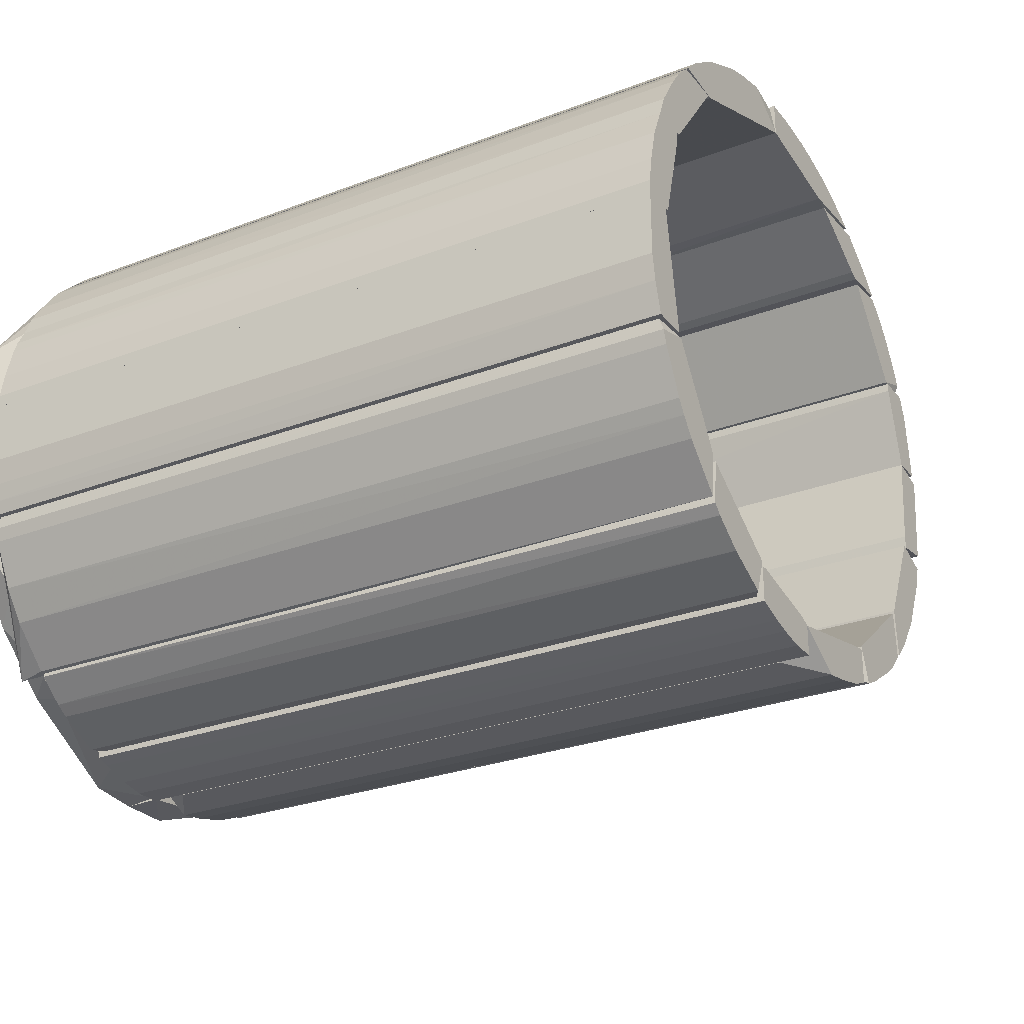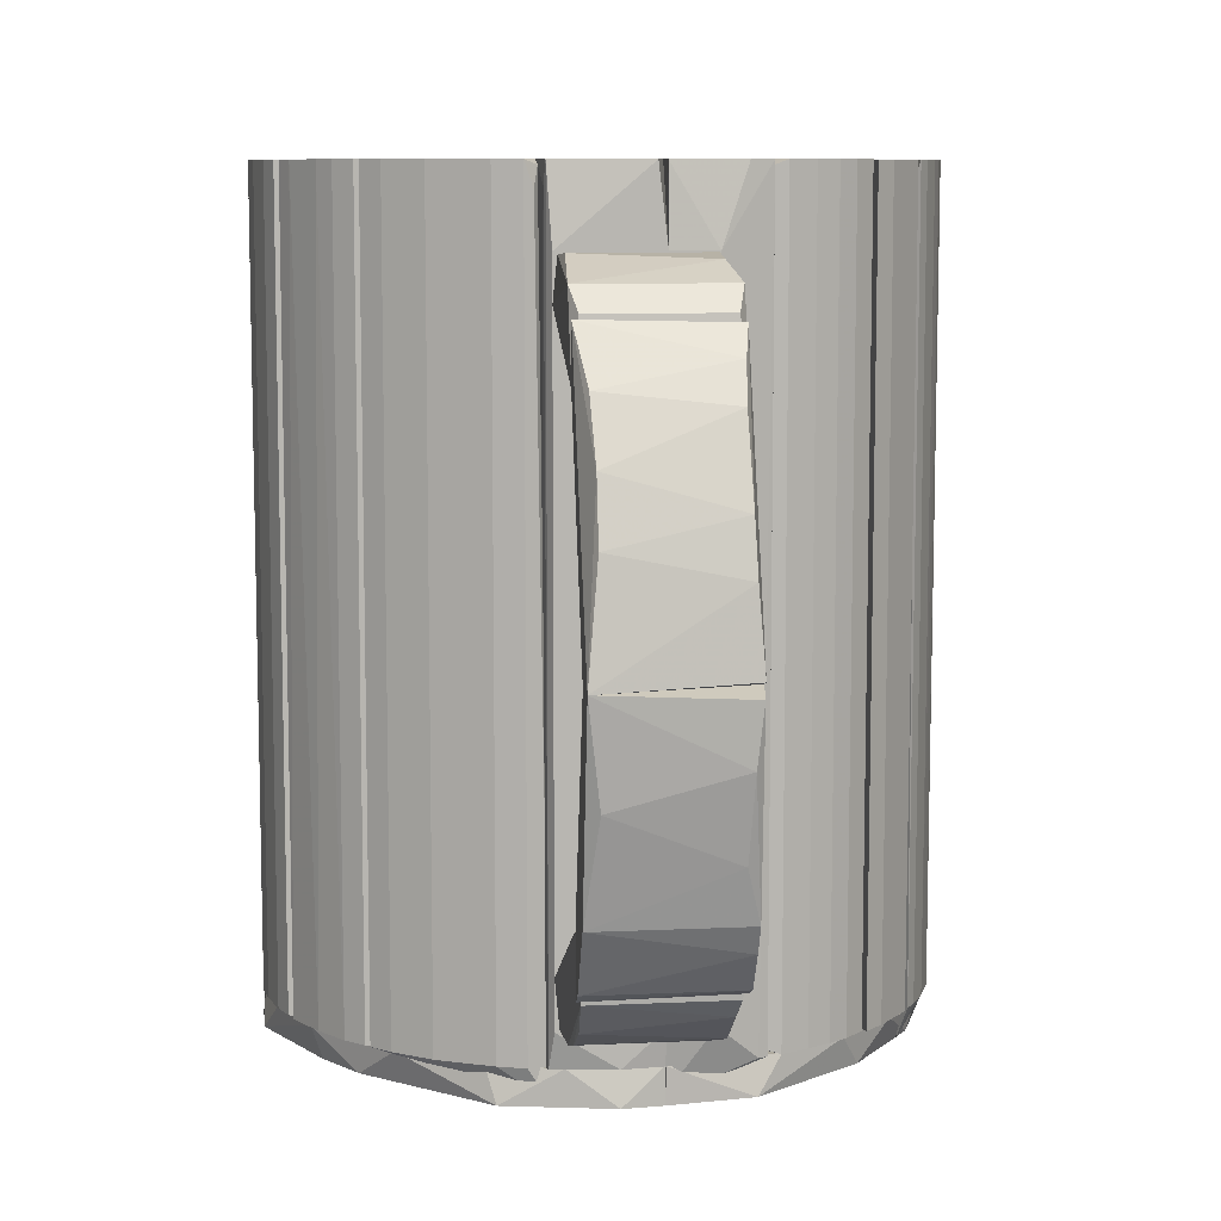
<metadata>
{"format":"obj","ext":"obj","renderer":"f3d","projection":"perspective","resolution":1024,"background":"white","views":[{"elev":-27.3,"azim":-59.6,"up":"+Y"},{"elev":8.8,"azim":82.9,"up":"+Z"}]}
</metadata>
<code>
o hull_0
v -0.00267 0.05243 0.1487
v -0.00267 0.05891 0.1487
v -0.00267 0.05891 0.006077
v 0.02841 0.04877 0
v 0.003003 0.05891 0.1487
v 0.003003 0.05891 0.006077
v 0.01764 0.04911 0.004999
v 0.03076 0.04936 0.1462
v 0.02002 0.05567 0.1487
v 0.02893 0.05162 0.1487
v 0.02893 0.05162 0.006077
v 0.03136 0.05 0.1487
v 0.03136 0.05 0.006077
v 0.0103 0.0581 0.1487
v 0.0103 0.0581 0.006077
v 0.01435 0.05729 0.1487
v -0.002927 0.0524 0.004999
v 0.02407 0.05405 0.1487
v 0.02407 0.05405 0.006077
v 0.01759 0.04919 0.1487
v 0.01759 0.05648 0.006077
f 19 9 18
f 12 10 1
f 1 10 2
f 17 1 2
f 12 1 20
f 1 17 20
f 4 17 3
f 17 2 3
f 2 10 16
f 17 4 7
f 4 20 7
f 20 17 7
f 10 12 13
f 3 2 5
f 2 16 5
f 12 20 8
f 20 4 8
f 13 12 8
f 4 13 8
f 16 10 9
f 9 19 21
f 4 15 21
f 15 16 21
f 19 4 21
f 16 9 21
f 15 4 6
f 4 3 6
f 5 15 6
f 3 5 6
f 16 15 14
f 15 5 14
f 5 16 14
f 19 10 11
f 4 19 11
f 10 13 11
f 13 4 11
f 10 19 18
f 9 10 18
o hull_1
v 0.01984 0.04844 0.004999
v 0.02002 0.04838 0.1487
v 0.03465 0.03939 0.004999
v 0.033 0.04021 0.004999
v 0.0346 0.03947 0.1487
v 0.03298 0.04027 0.1487
v 0.03298 0.04919 0.1487
v 0.03298 0.04919 0.006077
v 0.04027 0.04352 0.1487
v 0.04027 0.04352 0.006077
v 0.04351 0.04027 0.1487
v 0.04351 0.04027 0.006077
f 25 26 27
f 33 32 24
f 22 29 24
f 29 22 28
f 22 23 28
f 23 32 28
f 32 23 26
f 24 32 26
f 32 33 31
f 24 29 31
f 33 24 31
f 29 28 31
f 23 22 25
f 22 24 25
f 24 26 25
f 28 32 30
f 32 31 30
f 31 28 30
f 26 23 27
f 23 25 27
o hull_2
v 0.04351 0.03946 0.1487
v 0.04351 0.03946 0.006077
v 0.05324 0.02569 0.1487
v 0.05405 0.02407 0.1487
v 0.05405 0.02407 0.006077
v 0.05162 0.02893 0.1487
v 0.05162 0.02893 0.006077
v 0.03541 0.03865 0.1487
v 0.05395 0.02173 0.006819
v 0.04761 0.0215 0.004999
v 0.04919 0.03298 0.1487
v 0.04919 0.03298 0.006077
v 0.04675 0.03622 0.1487
v 0.04675 0.03622 0.006077
v 0.04757 0.02164 0.1487
v 0.05394 0.02174 0.1479
v 0.03527 0.03877 0.004999
f 46 39 44
f 37 36 41
f 43 41 50
f 37 41 48
f 41 43 48
f 36 37 38
f 41 36 34
f 35 50 34
f 50 41 34
f 43 50 45
f 37 48 49
f 48 43 49
f 35 34 46
f 34 36 46
f 38 37 42
f 43 38 42
f 37 49 42
f 49 43 42
f 46 36 39
f 50 35 47
f 45 50 47
f 35 46 47
f 46 45 47
f 36 38 40
f 38 43 40
f 43 45 40
f 39 36 40
f 45 39 40
f 45 46 44
f 39 45 44
o hull_3
v 0.0483 0.02012 0.004999
v 0.0483 0.02177 0.004999
v 0.05243 0.004625 0.1487
v 0.05648 0.01759 0.1487
v 0.04838 0.02164 0.1487
v 0.04838 0.02002 0.1487
v 0.0581 0.004624 0.1487
v 0.05233 0.0039 0
v 0.05672 0.003899 0
v 0.05567 0.02002 0.006077
v 0.05891 0.01273 0.1349
v 0.05891 0.01273 0.01257
v 0.05891 0.004624 0.1349
v 0.05891 0.004624 0.01257
v 0.05486 0.02164 0.1487
v 0.05486 0.02164 0.006077
f 65 61 60
f 59 58 52
f 58 59 53
f 58 53 56
f 53 54 56
f 59 52 66
f 56 54 65
f 66 52 65
f 63 62 61
f 65 54 61
f 63 59 64
f 59 62 64
f 62 63 64
f 52 56 55
f 65 52 55
f 56 65 55
f 54 53 57
f 53 59 57
f 59 63 57
f 61 54 57
f 63 61 57
f 52 58 51
f 58 56 51
f 56 52 51
f 59 66 60
f 62 59 60
f 66 65 60
f 61 62 60
o hull_4
v 0.05239 0.004769 0.004999
v 0.05075 -0.0125 0.004999
v 0.05075 -0.01497 0.004999
v 0.05243 0.004622 0.1487
v 0.05729 -0.01401 0.1487
v 0.05729 -0.01401 0.006077
v 0.05639 -0.01428 0.1447
v 0.0581 0.004622 0.006077
v 0.05891 -0.002672 0.006077
v 0.05891 0.003001 0.1487
v 0.05891 0.004622 0.1349
v 0.05891 0.004622 0.01257
v 0.05891 -0.0132 0.1349
v 0.05891 -0.0132 0.01257
v 0.05081 -0.01482 0.1487
v 0.05081 -0.01239 0.1487
f 72 71 73
f 75 76 79
f 76 70 81
f 68 69 81
f 69 68 67
f 75 69 67
f 68 70 67
f 75 79 80
f 76 75 78
f 79 76 71
f 76 81 71
f 80 79 71
f 70 76 77
f 67 70 77
f 76 78 77
f 78 67 77
f 69 75 72
f 75 80 72
f 80 71 72
f 70 68 82
f 81 70 82
f 68 81 82
f 75 67 74
f 78 75 74
f 67 78 74
f 81 69 73
f 71 81 73
f 69 72 73
o hull_5
v 0.05 -0.01483 0.1487
v 0.05 -0.03184 0.1487
v 0.05 -0.03184 0.006077
v 0.05648 -0.01726 0.1487
v 0.05648 -0.01726 0.006077
v 0.05001 -0.01463 0.004999
v 0.056 -0.01566 0.1442
v 0.05538 -0.01368 -0
v 0.05479 -0.01497 0.1479
v 0.04097 -0.03272 0.004999
v 0.0419 -0.04156 0.1487
v 0.0419 -0.04156 0.006077
v 0.04514 -0.03832 0.1487
v 0.04514 -0.03832 0.006077
v 0.04165 -0.04057 0.01134
v 0.04165 -0.04057 0.1434
v 0.04109 -0.03265 0.1487
v 0.05486 -0.02212 0.1487
v 0.05486 -0.02212 0.006077
f 93 99 98
f 100 83 93
f 92 83 88
f 83 92 99
f 93 83 99
f 92 88 90
f 88 83 90
f 89 87 90
f 100 93 84
f 85 100 84
f 85 84 96
f 90 85 96
f 87 100 101
f 100 85 101
f 85 90 101
f 90 87 101
f 97 92 94
f 93 97 94
f 92 90 94
f 96 93 94
f 90 96 94
f 100 87 86
f 83 100 86
f 87 89 86
f 84 93 95
f 96 84 95
f 93 96 95
f 90 83 91
f 89 90 91
f 83 86 91
f 86 89 91
f 92 97 98
f 97 93 98
f 99 92 98
o hull_6
v 0.04027 -0.03346 0.1487
v 0.0404 -0.03331 0.004999
v 0.03784 -0.04561 0.1487
v 0.03784 -0.04561 0.006077
v 0.02231 -0.04729 0.004999
v 0.02245 -0.04723 0.1487
v 0.02488 -0.05372 0.1487
v 0.02488 -0.05372 0.006077
v 0.02257 -0.05359 0.006976
v 0.02257 -0.05359 0.1478
v 0.02812 -0.0521 0.1487
v 0.03217 -0.04966 0.006077
v 0.04108 -0.04237 0.1487
v 0.04108 -0.04237 0.006077
v 0.0346 -0.04804 0.1487
f 105 104 116
f 102 106 107
f 104 102 107
f 106 102 103
f 104 107 108
f 104 115 114
f 102 104 114
f 115 103 114
f 103 102 114
f 106 110 111
f 107 106 111
f 110 108 111
f 108 107 111
f 110 106 109
f 108 110 109
f 106 113 109
f 109 113 112
f 104 108 112
f 108 109 112
f 115 104 105
f 106 103 105
f 103 115 105
f 113 106 105
f 113 105 116
f 112 113 116
f 104 112 116
o hull_7
v -0.00267 -0.05291 0.1487
v -0.001587 -0.05812 0.01223
v -0.001587 -0.05812 0.1425
v 0.01839 -0.05615 0.1487
v 0.01839 -0.05615 0.006077
v 0.02083 -0.04804 0.1487
v 0.007054 -0.05858 0.1487
v 0.007054 -0.05858 0.006077
v 0.01191 -0.05777 0.1487
v 0.01191 -0.05777 0.006077
v 0.02099 -0.04797 0.004999
v 0.02245 -0.04804 0.1487
v 0.02245 -0.05453 0.1487
v 0.02245 -0.05453 0.006077
v -0.00286 -0.0529 0.004999
v 0.02264 -0.04797 0.004999
f 120 123 125
f 128 122 123
f 122 128 132
f 126 131 132
f 123 122 117
f 122 131 117
f 128 123 129
f 132 128 129
f 132 129 130
f 123 117 119
f 117 131 119
f 118 123 119
f 131 118 119
f 129 123 120
f 130 129 120
f 126 123 124
f 131 126 124
f 123 118 124
f 118 131 124
f 131 122 127
f 122 132 127
f 132 131 127
f 126 132 121
f 132 130 121
f 120 126 121
f 130 120 121
f 123 126 125
f 126 120 125
o hull_8
v -0.0521 0.02812 0.1487
v -0.0521 0.02812 0.006077
v -0.04642 0.02407 0.1487
v -0.04561 0.03784 0.1487
v -0.04561 0.03784 0.006077
v -0.04237 0.04108 0.1487
v -0.04237 0.04108 0.006077
v -0.05372 0.02407 0.1487
v -0.05372 0.02407 0.006077
v -0.04647 0.02394 0.004999
v -0.04804 0.0346 0.1487
v -0.03331 0.04121 0.004999
v -0.04967 0.03217 0.006077
v -0.03346 0.04108 0.1487
f 137 143 136
f 146 138 135
f 138 146 144
f 146 135 144
f 144 135 142
f 135 138 140
f 142 135 140
f 138 144 139
f 140 138 143
f 134 142 141
f 140 134 141
f 142 140 141
f 144 142 137
f 138 139 137
f 139 144 137
f 134 140 133
f 140 143 133
f 133 143 145
f 142 134 145
f 137 142 145
f 143 137 145
f 134 133 145
f 143 138 136
f 138 137 136
o hull_9
v -0.05208 0.004477 0.004999
v -0.05534 0.02083 0.006077
v -0.04715 0.02422 0.004999
v -0.04715 0.02257 0.004999
v -0.05615 0.0184 0.1487
v -0.05615 0.0184 0.006077
v -0.0521 0.004624 0.1487
v -0.05777 0.01192 0.1487
v -0.05777 0.01192 0.006077
v -0.05372 0.02407 0.1487
v -0.05372 0.02407 0.006077
v -0.04723 0.02245 0.1487
v -0.04723 0.02407 0.1487
v -0.05858 0.004624 0.1487
v -0.05858 0.004624 0.006077
v -0.05858 0.007057 0.1487
v -0.05858 0.007057 0.006077
f 160 154 162
f 163 161 160
f 153 156 160
f 156 153 159
f 161 163 147
f 150 153 147
f 160 161 147
f 153 160 147
f 160 156 151
f 156 159 149
f 159 150 149
f 157 156 149
f 150 147 149
f 160 151 154
f 151 152 154
f 153 150 158
f 150 159 158
f 159 153 158
f 147 163 155
f 149 147 155
f 152 149 155
f 163 154 155
f 154 152 155
f 156 157 148
f 151 156 148
f 152 151 148
f 149 152 148
f 157 149 148
f 163 160 162
f 154 163 162
o hull_10
v -0.02063 -0.04878 0.004999
v -0.00267 -0.05291 0.1487
v -0.00267 -0.05858 0.1487
v -0.00267 -0.05858 0.006077
v -0.01806 -0.05615 0.006077
v -0.01563 -0.05696 0.1487
v -0.007533 -0.05858 0.1487
v -0.007533 -0.05858 0.006077
v -0.0205 -0.05534 0.1487
v -0.0205 -0.05534 0.006077
v -0.0205 -0.04886 0.1487
v -0.002535 -0.05289 0.004999
v -0.004181 -0.05207 0.004999
v -0.004291 -0.0521 0.1487
v -0.01887 -0.04886 0.1487
v -0.01898 -0.04878 0.004999
v -0.01239 -0.05777 0.1487
v -0.01239 -0.05777 0.006077
f 181 180 169
f 165 177 172
f 177 165 175
f 167 175 166
f 165 172 166
f 175 165 166
f 172 177 174
f 164 172 174
f 166 172 180
f 175 167 171
f 167 166 171
f 168 172 173
f 164 168 173
f 172 164 173
f 175 164 179
f 164 174 179
f 177 175 176
f 179 177 176
f 175 179 176
f 174 177 178
f 177 179 178
f 179 174 178
f 166 180 170
f 171 166 170
f 180 171 170
f 168 164 181
f 164 175 181
f 171 180 181
f 175 171 181
f 172 168 169
f 180 172 169
f 168 181 169
o hull_11
v -0.03346 -0.04885 0.006077
v -0.02066 -0.05436 0.007422
v -0.02066 -0.05436 0.1473
v -0.03832 -0.0448 0.1487
v -0.03832 -0.0448 0.006077
v -0.02036 -0.04808 0.004999
v -0.03763 -0.03657 0.004999
v -0.03751 -0.0367 0.1487
v -0.0367 -0.04642 0.1487
v -0.02293 -0.05453 0.1487
v -0.02293 -0.05453 0.006077
v -0.0205 -0.04804 0.1487
v -0.03103 -0.05047 0.1487
v -0.03103 -0.05047 0.006077
f 192 194 195
f 189 193 187
f 193 189 191
f 189 187 188
f 191 189 185
f 189 188 185
f 188 182 186
f 185 188 186
f 191 185 194
f 187 183 192
f 183 191 192
f 191 194 192
f 187 193 184
f 193 191 184
f 183 187 184
f 191 183 184
f 186 182 190
f 185 186 190
f 182 194 190
f 194 185 190
f 182 188 195
f 188 187 195
f 194 182 195
f 187 192 195
o hull_12
v -0.05696 -0.01563 0.006077
v -0.05291 0.004622 0.1487
v -0.05615 -0.01807 0.1487
v -0.05615 -0.01807 0.006077
v -0.04967 -0.01807 0.1487
v -0.04967 -0.01644 0.1487
v -0.05777 -0.01239 0.1487
v -0.05777 -0.01239 0.006077
v -0.0496 -0.01659 0.004999
v -0.0496 -0.01824 0.004999
v -0.0528 0.005589 0
v -0.05858 0.004622 0.1487
v -0.05858 0.004622 0.006077
v -0.05858 -0.00753 0.1487
v -0.05858 -0.00753 0.006077
f 196 202 203
f 199 196 206
f 196 199 198
f 200 207 198
f 199 206 205
f 198 199 205
f 200 198 205
f 206 207 197
f 207 200 197
f 207 206 208
f 198 207 209
f 207 208 209
f 209 208 210
f 208 206 210
f 200 205 201
f 206 197 201
f 197 200 201
f 205 206 204
f 206 201 204
f 201 205 204
f 196 198 202
f 198 209 202
f 209 210 202
f 202 210 203
f 206 196 203
f 210 206 203
o hull_13
v -0.04886 -0.01888 0.1487
v -0.04886 -0.03346 0.1487
v -0.05524 -0.01821 0.006861
v -0.03873 -0.04337 0.1453
v -0.05047 -0.03103 0.1487
v -0.05047 -0.03103 0.006077
v -0.04643 -0.0367 0.1487
v -0.04643 -0.0367 0.006077
v -0.04888 -0.01869 0.004999
v -0.03902 -0.03432 0.004999
v -0.05534 -0.0205 0.1487
v -0.05534 -0.0205 0.006077
v -0.03832 -0.03589 0.1487
v -0.05524 -0.01821 0.1479
v -0.03913 -0.04399 0.1487
v -0.03913 -0.03427 0.1487
v -0.03913 -0.04399 0.006077
v -0.0376 -0.04422 0
v -0.05453 -0.02293 0.1487
v -0.05453 -0.02293 0.006077
v -0.03819 -0.03596 0.004999
f 213 222 221
f 225 226 211
f 226 219 211
f 219 224 211
f 225 211 212
f 225 227 228
f 222 219 228
f 212 211 229
f 212 216 218
f 228 227 218
f 216 228 218
f 224 219 213
f 219 222 213
f 226 225 223
f 231 226 223
f 228 231 223
f 227 225 217
f 225 212 217
f 218 227 217
f 212 218 217
f 219 226 220
f 226 231 220
f 231 228 220
f 228 219 220
f 228 216 230
f 222 228 230
f 216 229 230
f 229 222 230
f 216 212 215
f 229 216 215
f 212 229 215
f 225 228 214
f 223 225 214
f 228 223 214
f 211 224 221
f 229 211 221
f 222 229 221
f 224 213 221
o hull_14
v -0.01077 0.0581 0.1487
v -0.01077 0.0581 0.006077
v -0.03281 0.04096 0.004999
v -0.01726 0.05648 0.1487
v -0.01726 0.05648 0.006077
v -0.03265 0.04109 0.1487
v -0.00238 0.05247 0.004999
v -0.04156 0.0419 0.1487
v -0.04156 0.0419 0.006077
v -0.002674 0.05243 0.1487
v -0.03184 0.05 0.1487
v -0.03184 0.05 0.006077
v -0.03832 0.04514 0.1487
v -0.03832 0.04514 0.006077
v -0.04081 0.04141 0.008818
v -0.04081 0.04141 0.1459
v -0.002891 0.05801 0.1479
v -0.002701 0.05809 0.006179
v -0.02212 0.05486 0.1487
v -0.02212 0.05486 0.006077
f 236 250 235
f 237 232 242
f 238 237 234
f 248 232 241
f 232 237 241
f 237 238 241
f 238 248 241
f 237 242 239
f 238 234 251
f 232 248 249
f 248 238 249
f 238 233 249
f 233 232 249
f 242 232 250
f 251 242 250
f 245 242 243
f 234 245 243
f 242 251 243
f 251 234 243
f 233 238 236
f 232 233 236
f 238 251 236
f 251 250 236
f 242 245 244
f 239 242 244
f 245 239 244
f 234 237 247
f 237 239 247
f 246 234 247
f 239 246 247
f 245 234 240
f 239 245 240
f 234 246 240
f 246 239 240
f 250 232 235
f 232 236 235
o hull_15
v 0.02453 0.05126 0
v -0.00267 0.004622 0.005265
v -0.00267 0.004622 -0.000405
v -0.00267 0.05891 -0.000405
v 0.03572 0.04588 0.005888
v 0.003011 0.05891 -0.000405
v 0.04153 0.03921 0
v -0.003586 0.05305 0.006175
v 0.05795 0.004753 0.006061
v 0.0581 0.004622 -0.000405
v 0.02042 0.05445 0.005911
v 0.05278 0.02444 0.005921
v 0.04569 0.03597 0.005895
v 0.05301 0.003983 0.006153
v 0.05567 0.02002 -0.000405
v 0.003799 0.05804 0.005974
f 265 263 264
f 254 257 261
f 254 253 259
f 267 257 255
f 257 254 255
f 259 267 255
f 254 259 255
f 257 258 266
f 261 257 266
f 260 261 266
f 263 260 266
f 253 254 265
f 254 261 265
f 261 260 265
f 256 259 265
f 259 253 265
f 260 263 265
f 258 257 252
f 256 258 252
f 256 252 262
f 257 267 262
f 259 256 262
f 267 259 262
f 252 257 262
f 258 256 264
f 266 258 264
f 263 266 264
f 256 265 264
o hull_16
v -0.00288 -0.05308 0.006099
v 0.03663 -0.04328 0
v -0.00267 0.004622 0.005265
v -0.00267 0.004622 -0.000405
v -0.00267 -0.05858 -0.000405
v 0.05485 -0.02211 -0.000405
v 0.05704 -0.01134 0.005963
v 0.007059 -0.05858 -0.000405
v 0.04425 -0.03773 0.005909
v 0.05798 0.0045 0.006064
v 0.05289 0.005229 0.006139
v -0.002207 -0.0581 0.006028
v 0.05303 -0.02387 0.00595
v 0.01556 -0.05603 0.005976
v 0.05891 -0.002671 -0.000405
v 0.05809 0.004622 -0.000405
v 0.02812 -0.05092 0.005926
v 0.02812 -0.04895 0
f 275 269 285
f 275 272 283
f 283 272 271
f 272 275 279
f 275 283 273
f 276 284 269
f 273 276 269
f 275 273 269
f 271 270 278
f 283 271 278
f 277 283 278
f 271 272 268
f 270 271 268
f 272 279 268
f 278 270 268
f 278 268 281
f 279 275 281
f 275 284 281
f 268 279 281
f 283 277 282
f 273 283 282
f 277 274 282
f 274 273 282
f 276 273 280
f 284 276 280
f 274 277 280
f 273 274 280
f 277 278 280
f 278 281 280
f 281 284 280
f 284 275 285
f 269 284 285
o hull_17
v -0.002688 0.05809 0.006076
v -0.05306 0.003411 0.006224
v -0.01078 0.0581 -0.000405
v -0.05791 0.005255 0.006
v -0.002675 0.0581 -0.000405
v -0.02408 0.05294 0.005919
v -0.04691 0.03439 0.005867
v -0.05857 0.004622 -0.000405
v -0.03168 0.04767 0
v -0.05533 0.02083 -0.000405
v -0.04374 0.03703 -0
v -0.002681 0.004622 0.005265
v -0.002681 0.004622 -0.000405
v -0.001749 0.05312 0.006184
v -0.03779 0.0442 0.005856
v -0.05239 0.02526 0.005892
f 292 300 296
f 299 298 290
f 286 299 290
f 298 299 297
f 290 298 293
f 286 290 288
f 290 293 288
f 297 299 287
f 298 297 287
f 293 298 287
f 289 293 287
f 289 287 301
f 289 301 295
f 293 289 295
f 288 293 295
f 288 295 294
f 294 300 291
f 299 286 291
f 286 288 291
f 287 299 291
f 300 287 291
f 288 294 291
f 287 300 292
f 301 287 292
f 295 301 292
f 295 292 296
f 294 295 296
f 300 294 296
o hull_18
v -0.04444 -0.03548 0
v -0.002675 0.004622 0.005265
v -0.002675 0.004622 -0.000405
v -0.002675 -0.05858 -0.000405
v -0.04934 -0.03079 0.005892
v -0.01619 -0.05584 0.005957
v -0.0124 -0.05777 -0.000405
v -0.03311 -0.04611 0
v -0.05756 -0.008246 0.005959
v -0.03798 -0.04403 0.005936
v -0.05695 -0.01564 -0.000405
v -0.002471 -0.0531 0.006101
v -0.03331 -0.04767 0.005902
v -0.003121 -0.05808 0.006025
v -0.05294 0.004684 0.006083
v -0.05858 0.004622 -0.000405
v -0.05858 -0.00754 -0.000405
v -0.05803 0.003997 0.006013
f 307 313 311
f 318 304 305
f 303 304 316
f 304 318 317
f 316 304 317
f 318 305 308
f 305 315 308
f 305 304 313
f 304 303 313
f 315 305 313
f 303 316 313
f 310 318 312
f 306 310 312
f 302 306 312
f 318 308 312
f 308 302 312
f 308 314 309
f 302 308 309
f 308 315 307
f 314 308 307
f 315 313 307
f 318 310 319
f 310 316 319
f 317 318 319
f 316 317 319
f 316 310 311
f 310 306 311
f 306 302 311
f 313 316 311
f 309 314 311
f 302 309 311
f 314 307 311
o hull_19
v 0.08484 -0.0132 0.126
v 0.08484 -0.0132 0.1155
v 0.08484 0.01273 0.1155
v 0.09797 -0.01115 0.1056
v 0.1038 0.01213 0.07613
v 0.1043 -0.0132 0.07495
v 0.08945 0.01145 0.1206
v 0.1002 0.01095 0.09943
v 0.09245 -0.01153 0.1163
v 0.1024 0.01117 0.09013
v 0.08506 0.01243 0.1254
v 0.1015 -0.01127 0.09462
v 0.09861 -0.0132 0.07495
v 0.09861 0.01273 0.07495
v 0.09387 0.01087 0.114
f 320 328 326
f 333 332 321
f 333 321 322
f 321 332 320
f 322 321 320
f 332 333 325
f 333 324 325
f 320 332 325
f 333 322 330
f 324 333 330
f 322 320 330
f 325 324 329
f 331 325 329
f 325 331 323
f 320 325 323
f 324 330 327
f 330 334 327
f 331 329 327
f 329 324 327
f 334 323 327
f 323 331 327
f 323 334 328
f 320 323 328
f 334 330 326
f 330 320 326
f 328 334 326
o hull_20
v 0.08484 -0.0132 0.1163
v 0.08484 0.01273 0.1163
v 0.05923 0.01241 0.1347
v 0.07042 0.01143 0.134
v 0.05962 -0.01249 0.1344
v 0.0836 -0.01197 0.1267
v 0.0836 0.01149 0.1267
v 0.05891 -0.0132 0.1268
v 0.05891 0.01273 0.1268
v 0.07997 -0.0132 0.1309
v 0.07997 0.01273 0.1309
v 0.08402 -0.0132 0.1163
v 0.08402 0.01273 0.1163
v 0.06597 -0.01205 0.1349
f 347 335 346
f 342 343 347
f 339 342 344
f 342 335 344
f 342 339 337
f 343 342 337
f 339 344 348
f 337 339 348
f 347 343 345
f 343 337 345
f 344 341 345
f 344 335 340
f 335 341 340
f 341 344 340
f 348 344 338
f 337 348 338
f 345 337 338
f 344 345 338
f 335 347 336
f 341 335 336
f 347 345 336
f 345 341 336
f 335 342 346
f 342 347 346
o hull_21
v 0.08904 0.01248 0.0268
v 0.1023 -0.01107 0.05741
v 0.09861 -0.0132 0.07495
v 0.09861 0.01273 0.07495
v 0.09132 -0.0132 0.02796
v 0.09132 0.01273 0.02796
v 0.09537 0.01273 0.03444
v 0.1002 0.01032 0.04867
v 0.0978 -0.0132 0.0393
v 0.0978 0.01273 0.0393
v 0.1032 0.01096 0.06323
v 0.08889 -0.0132 0.03849
v 0.08889 -0.0132 0.02633
v 0.08889 0.01273 0.03849
v 0.1039 0.01204 0.07366
v 0.1043 -0.0132 0.07495
f 355 353 354
f 351 361 364
f 352 351 364
f 364 361 357
f 349 361 362
f 351 352 362
f 352 364 363
f 361 351 360
f 362 361 360
f 351 362 360
f 362 352 355
f 357 356 350
f 364 357 350
f 363 364 359
f 350 356 359
f 364 350 359
f 357 361 353
f 355 357 353
f 356 357 358
f 352 363 358
f 357 355 358
f 355 352 358
f 363 359 358
f 359 356 358
f 361 349 354
f 349 362 354
f 362 355 354
f 353 361 354
o hull_22
v 0.08079 -0.01184 0.01891
v 0.07574 0.01156 0.01587
v 0.05963 0.0121 0.01314
v 0.07426 -0.01192 0.01522
v 0.08889 -0.0132 0.03687
v 0.08889 0.01273 0.03687
v 0.08789 0.01187 0.02547
v 0.08789 -0.01235 0.02547
v 0.06907 -0.01214 0.01355
v 0.06907 0.01167 0.01355
v 0.05891 -0.0132 0.02147
v 0.05891 0.01273 0.02147
v 0.08435 0.0113 0.02183
v 0.05973 -0.01249 0.01323
v 0.08807 -0.0132 0.03687
v 0.08807 0.01273 0.03687
f 375 372 369
f 379 376 375
f 370 371 367
f 376 370 367
f 375 376 367
f 371 370 372
f 375 367 378
f 367 371 366
f 366 368 374
f 367 366 374
f 372 368 365
f 368 366 365
f 368 372 373
f 372 375 373
f 375 378 373
f 378 367 373
f 374 368 373
f 367 374 373
f 370 376 380
f 376 379 380
f 379 370 380
f 371 372 377
f 366 371 377
f 372 365 377
f 365 366 377
f 370 379 369
f 379 375 369
f 372 370 369

</code>
